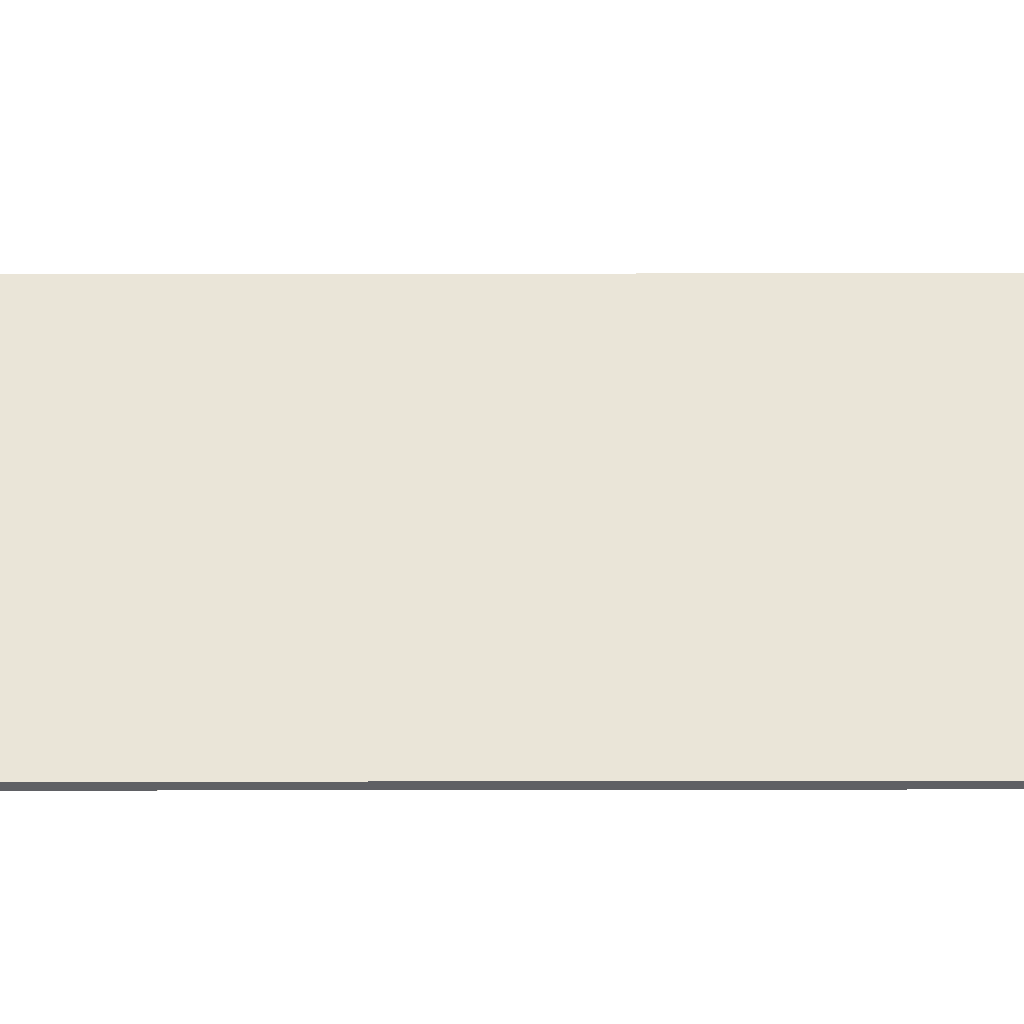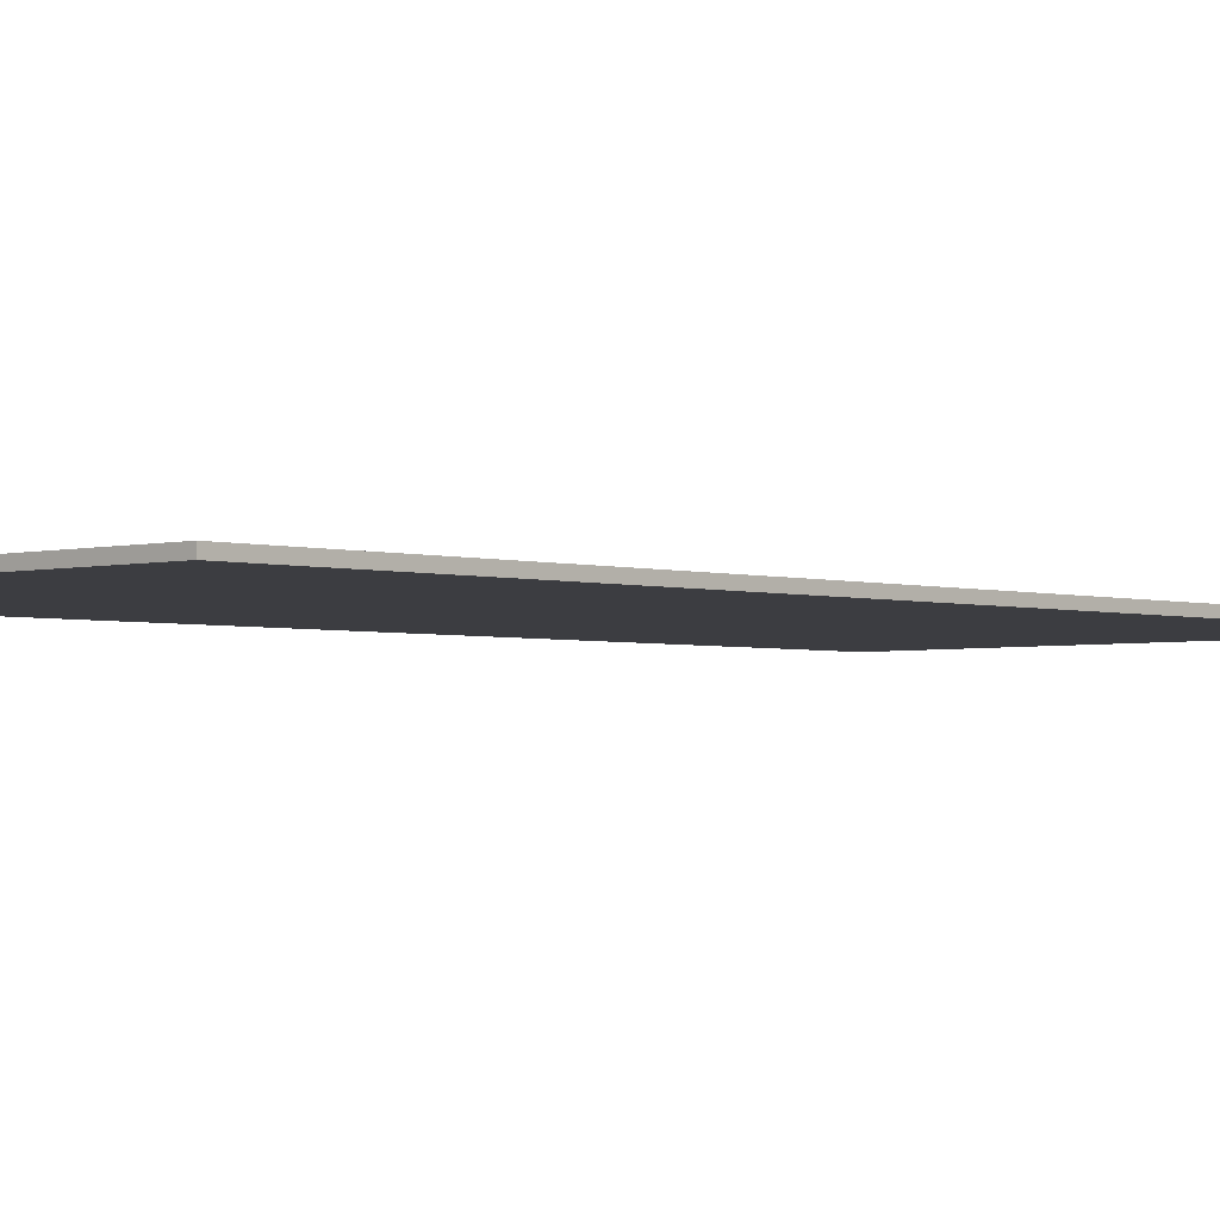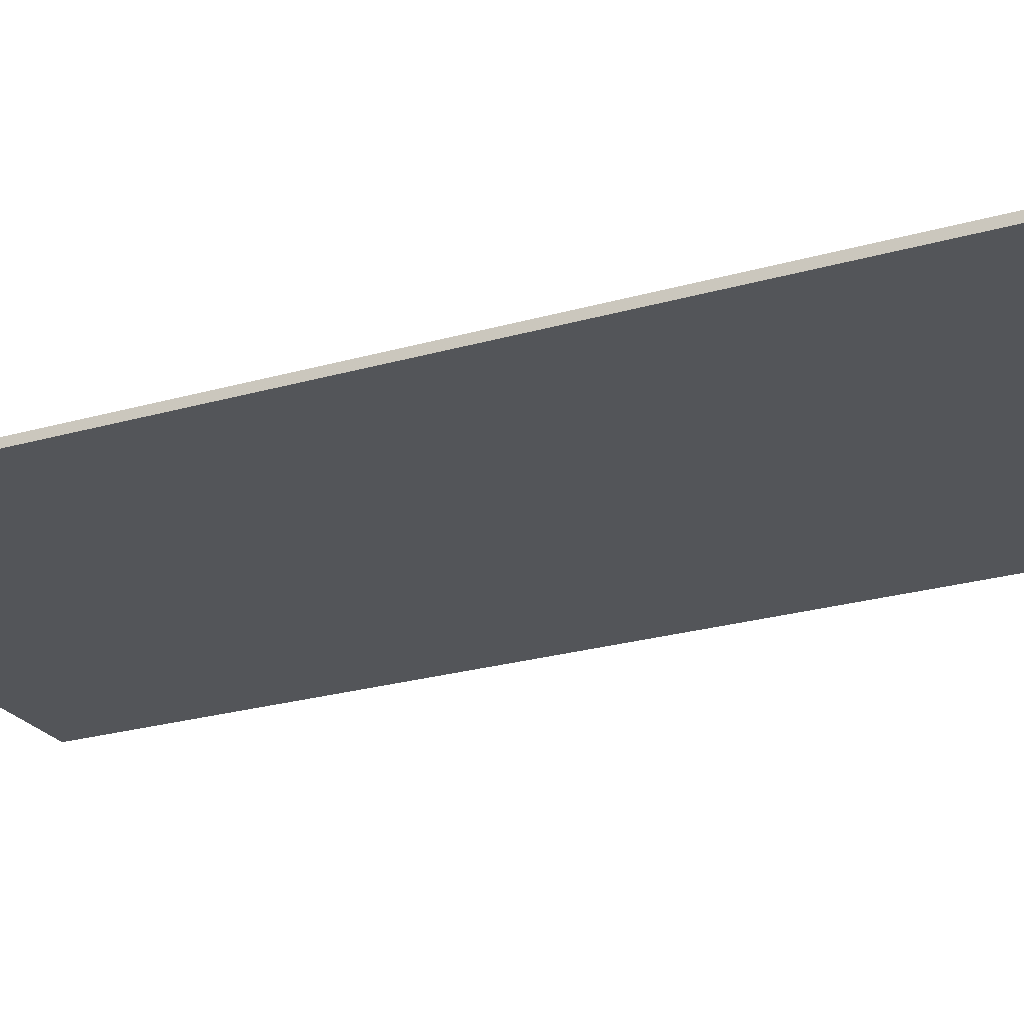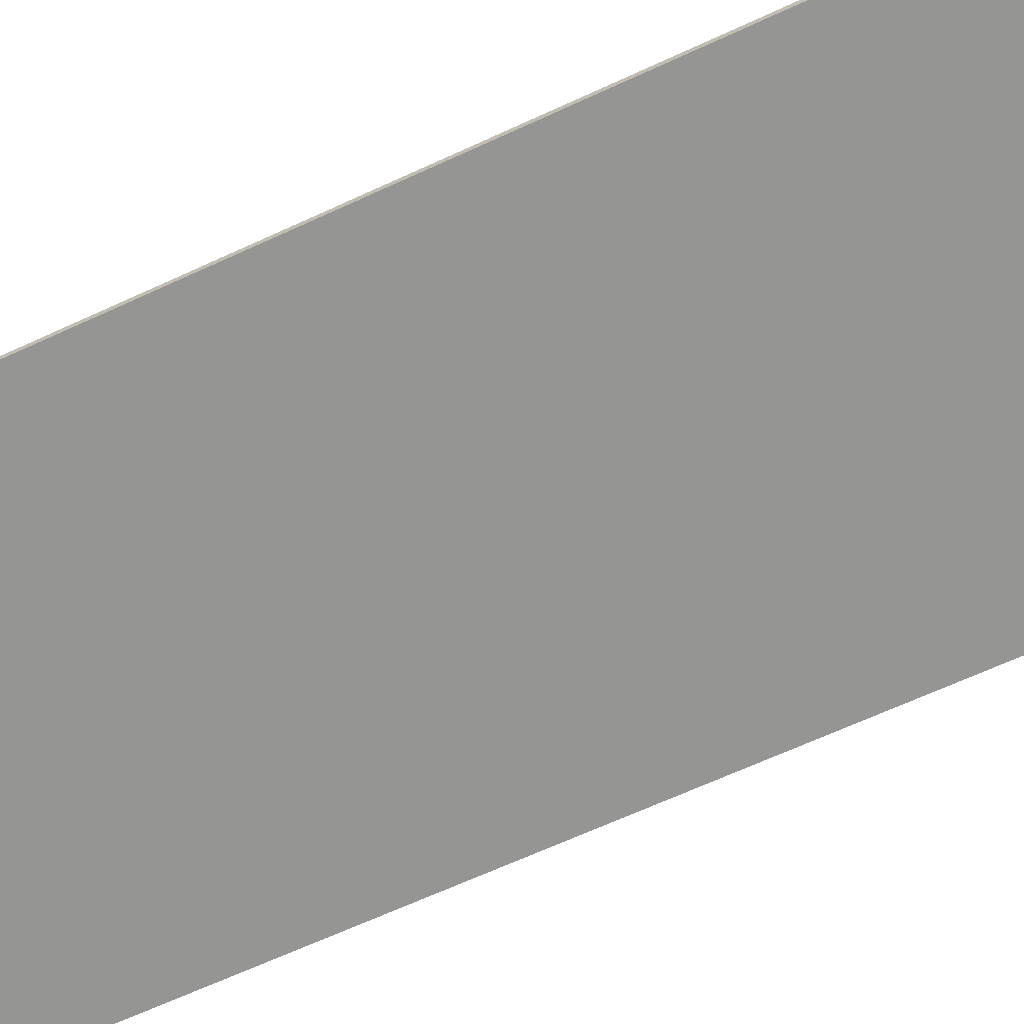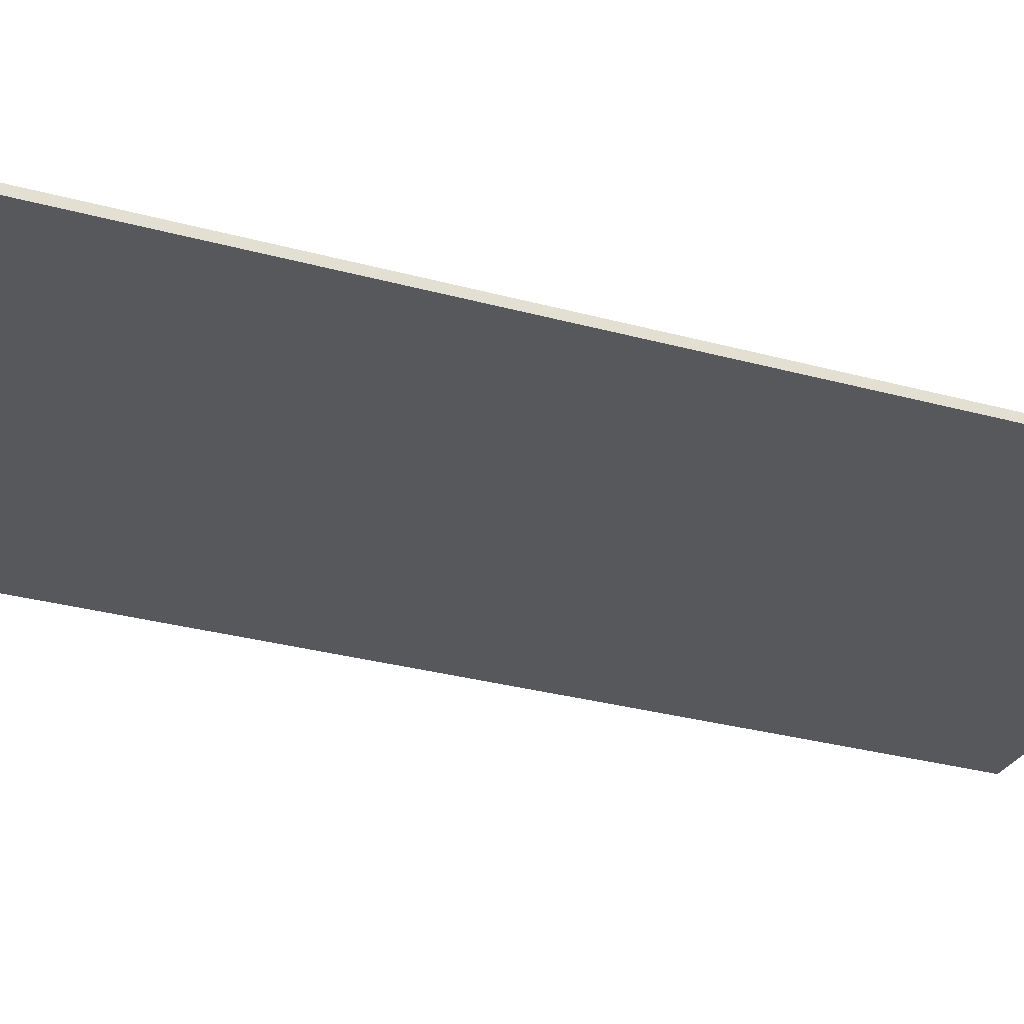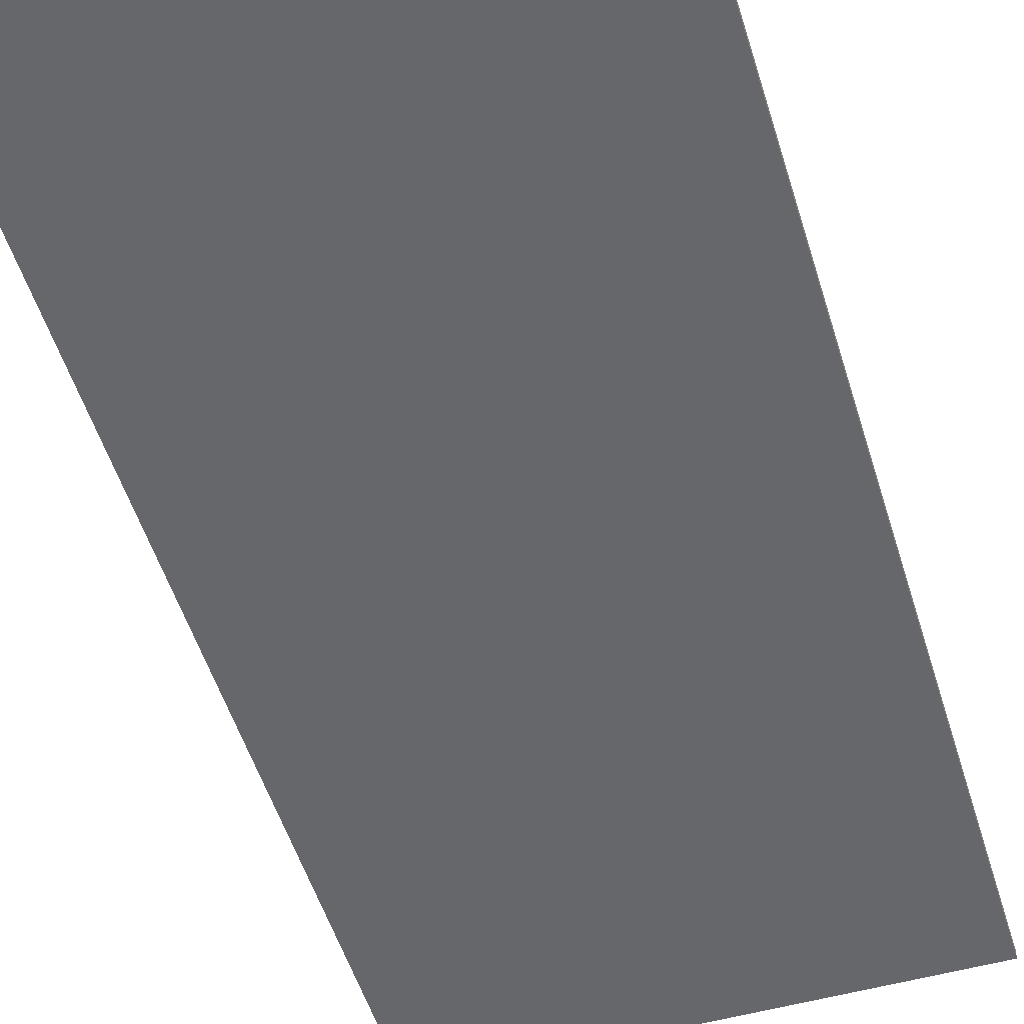
<metadata>
{"format":"obj","ext":"obj","renderer":"f3d","projection":"perspective","resolution":1024,"background":"white","views":[{"elev":44.7,"azim":89.9,"up":"+Y"},{"elev":-2.7,"azim":43.2,"up":"+Y"},{"elev":-24.0,"azim":115.8,"up":"+Y"},{"elev":-67.3,"azim":114.7,"up":"+Y"},{"elev":-28.7,"azim":-112.7,"up":"+Y"},{"elev":-52.0,"azim":16.8,"up":"+Y"}]}
</metadata>
<code>
g default
v -218.7 33.41 7.948
v -207.9 33.41 7.948
v -218.7 33.6 7.948
v -207.9 33.6 7.948
v -218.7 33.6 -15.06
v -207.9 33.6 -15.06
v -218.7 33.41 -15.06
v -207.9 33.41 -15.06
g ceiling
f 1 2 4 3
f 3 4 6 5
f 5 6 8 7
f 7 8 2 1
f 2 8 6 4
f 7 1 3 5

</code>
